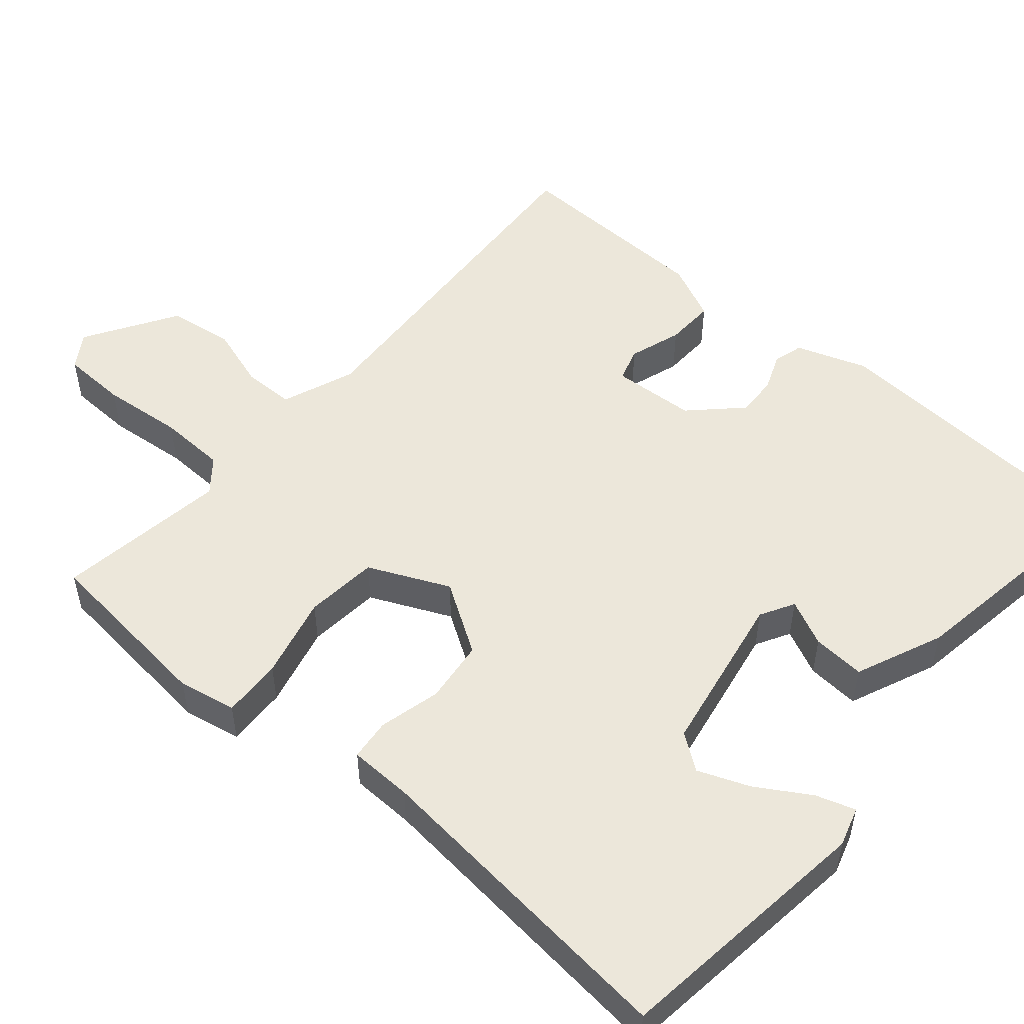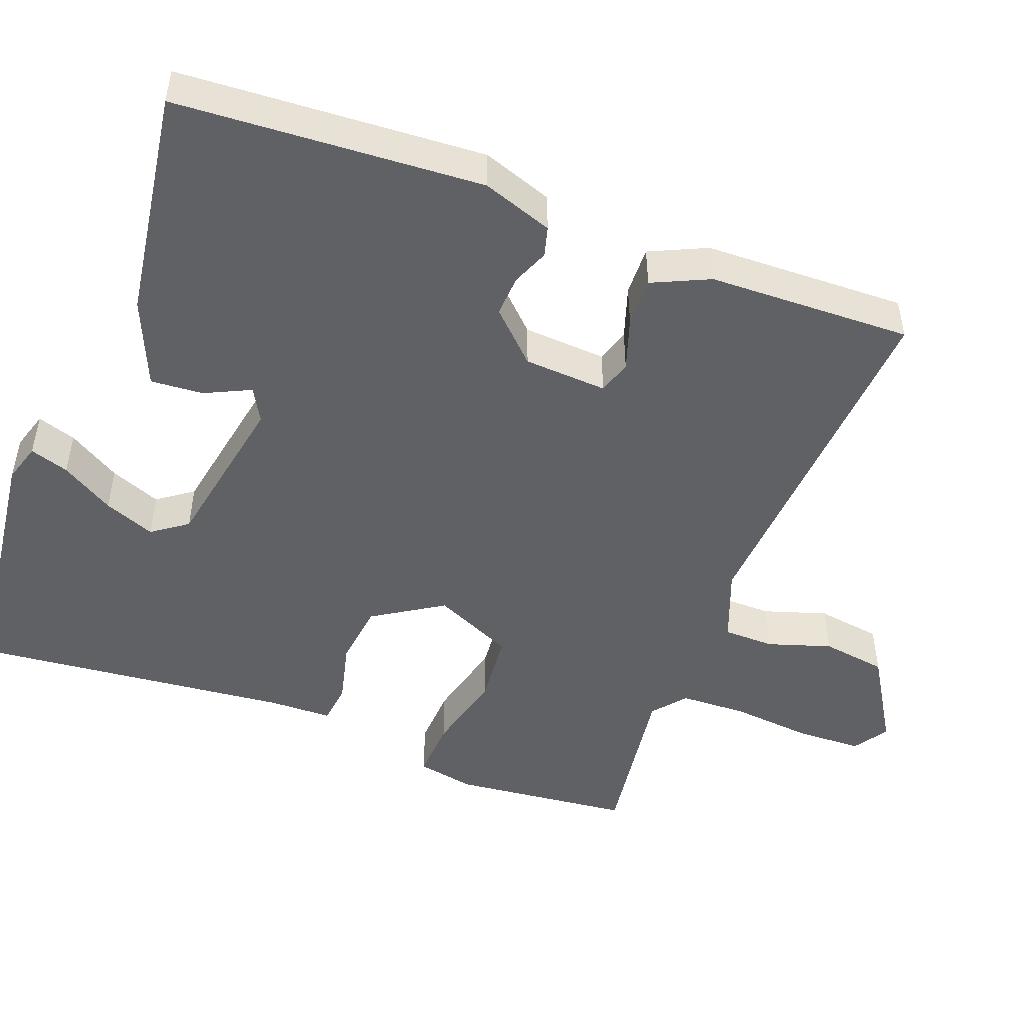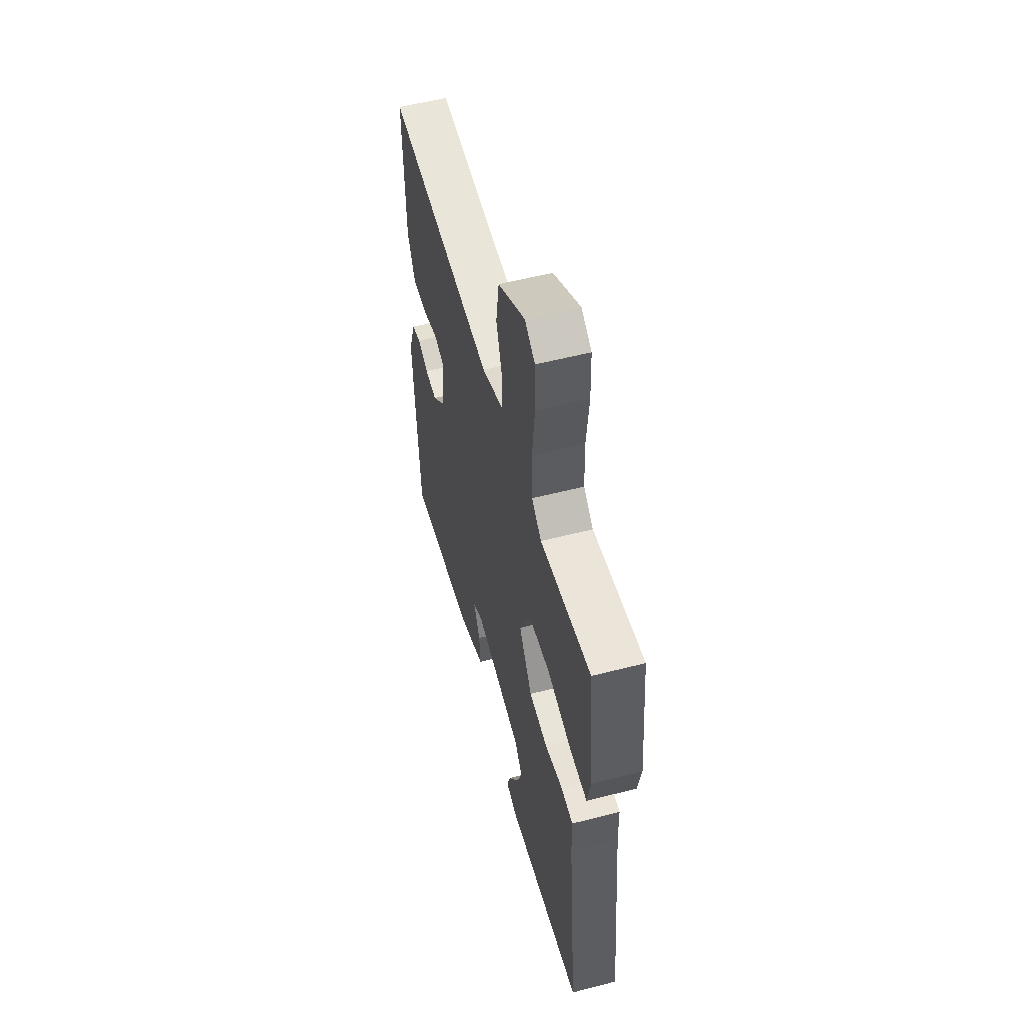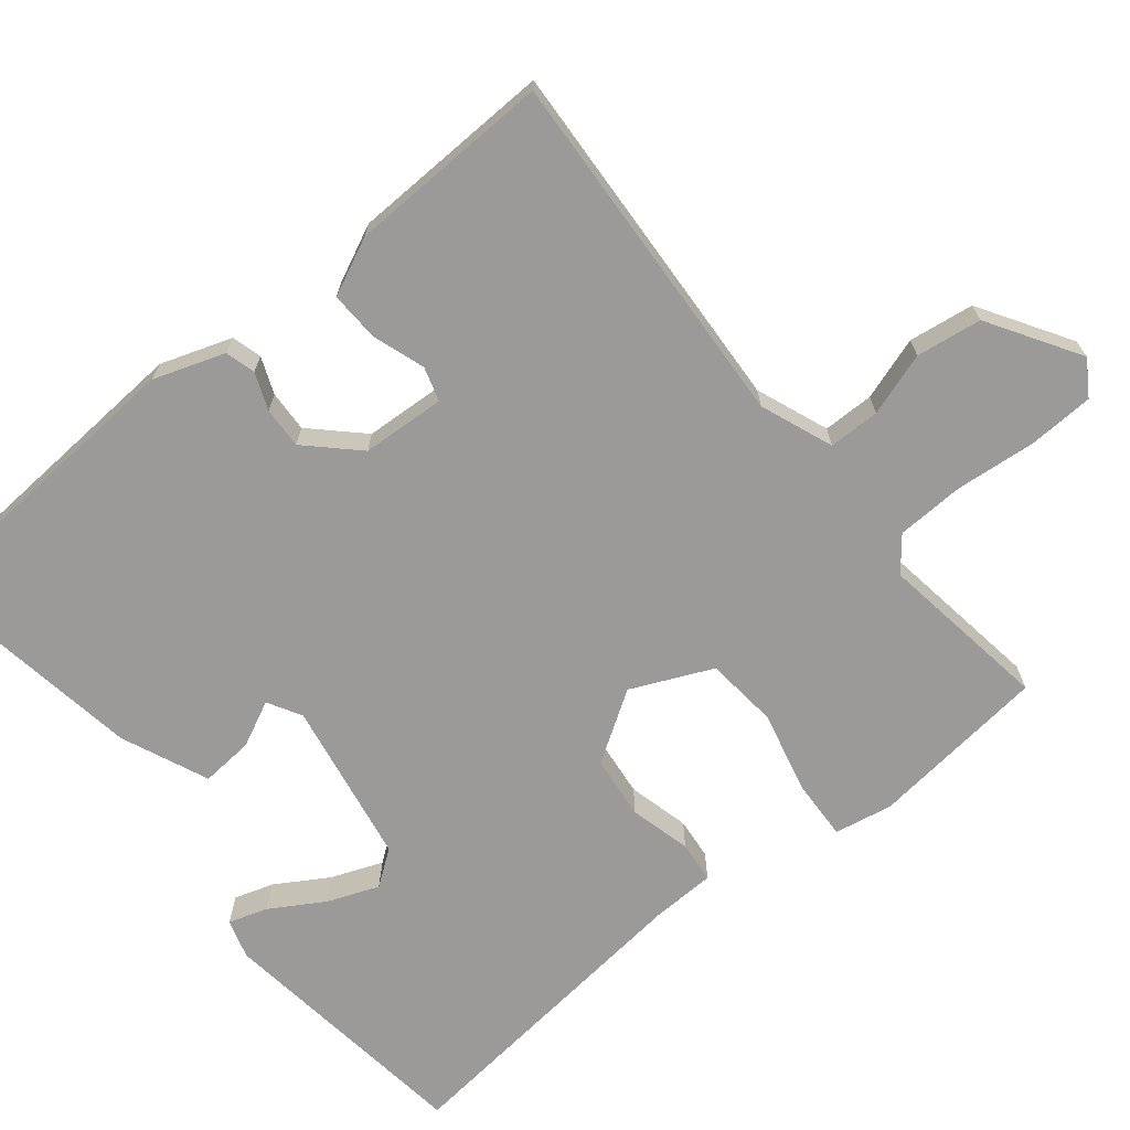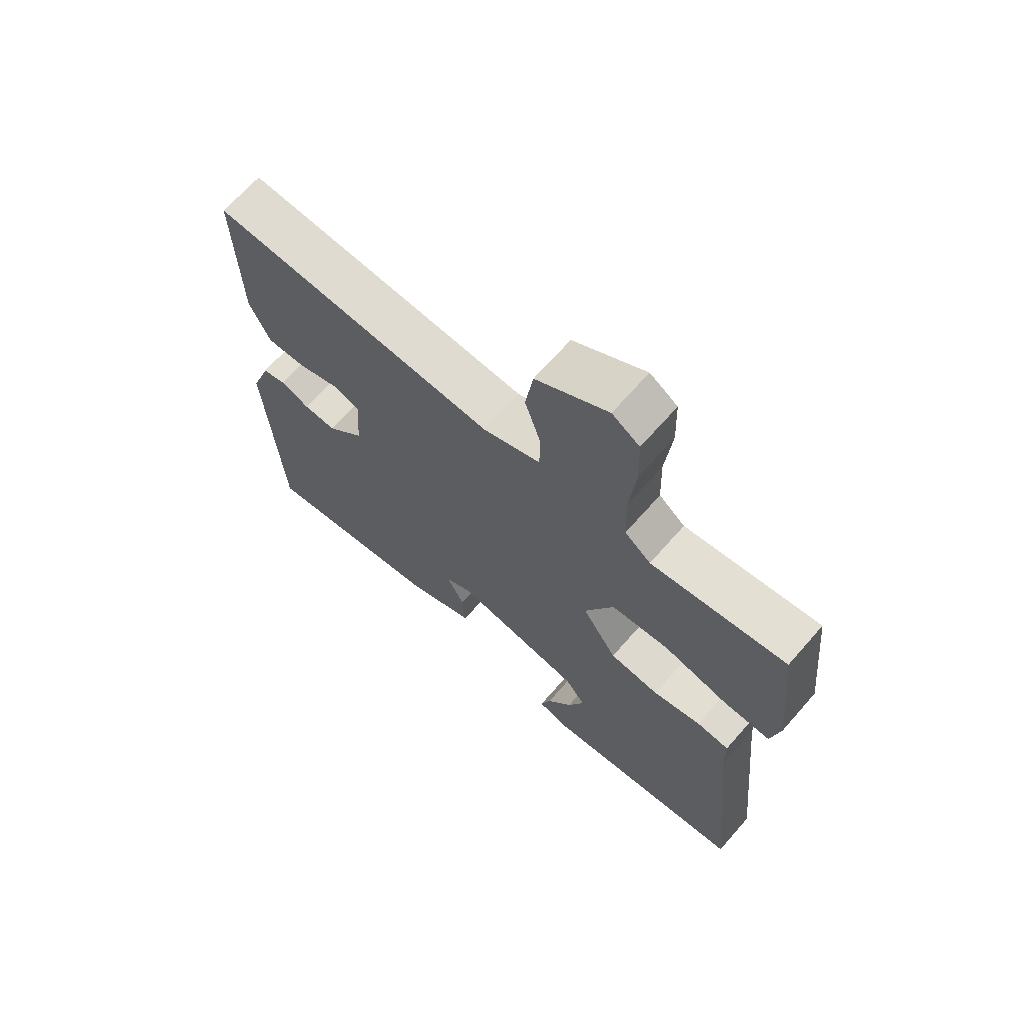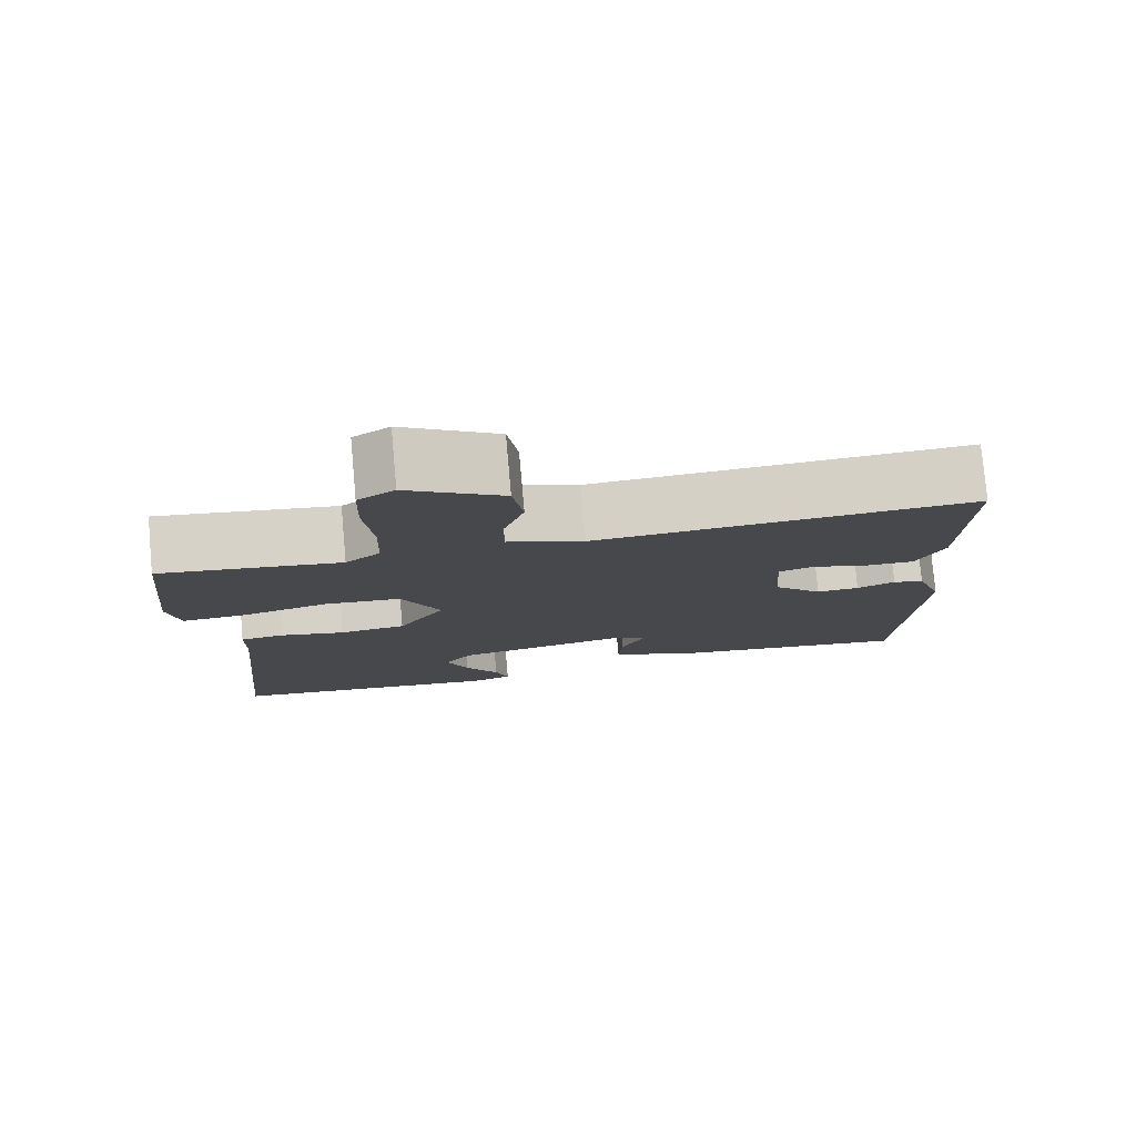
<metadata>
{"format":"obj","ext":"obj","renderer":"f3d","projection":"perspective","resolution":1024,"background":"white","views":[{"elev":51.8,"azim":130.8,"up":"+Y"},{"elev":-48.7,"azim":-110.7,"up":"+Y"},{"elev":55.6,"azim":74.8,"up":"+Z"},{"elev":-69.4,"azim":-50.6,"up":"+Y"},{"elev":68.0,"azim":41.3,"up":"+Z"},{"elev":78.7,"azim":174.9,"up":"+Z"}]}
</metadata>
<code>
v 0.5 0.07 -0.5
v 0.152 0.07 -0.542
v 0.1 0.07 -0.526
v 0.117 0.07 -0.474
v 0.16 0.07 -0.404
v 0.187 0.07 -0.336
v 0.153 0.07 -0.289
v -0.064 0.07 -0.249
v -0.109 0.07 -0.274
v -0.08 0.07 -0.335
v -0.075 0.07 -0.405
v -0.191 0.07 -0.454
v -0.5 0.07 -0.5
v -0.524 0.07 -0.093
v -0.491 0.07 0.001
v -0.451 0.07 0.012
v -0.402 0.07 -0.008
v -0.347 0.07 -0.011
v -0.284 0.07 0.053
v -0.277 0.07 0.164
v -0.322 0.07 0.178
v -0.392 0.07 0.155
v -0.458 0.07 0.153
v -0.493 0.07 0.229
v -0.5 0.07 0.5
v -0.018 0.07 0.469
v 0.079 0.07 0.506
v 0.08 0.07 0.574
v 0.053 0.07 0.658
v 0.066 0.07 0.745
v 0.187 0.07 0.819
v 0.233 0.07 0.789
v 0.236 0.07 0.702
v 0.225 0.07 0.594
v 0.228 0.07 0.504
v 0.272 0.07 0.468
v 0.5 0.07 0.5
v 0.525 0.07 0.262
v 0.51 0.07 0.185
v 0.43 0.07 0.189
v 0.321 0.07 0.216
v 0.224 0.07 0.207
v 0.175 0.07 0.1
v 0.234 0.07 0.007
v 0.318 0.07 -0.003
v 0.4 0.07 0.017
v 0.455 0.07 0.011
v 0.457 0.07 -0.073
v 0.5 0 -0.5
v 0.152 0 -0.542
v 0.1 0 -0.526
v 0.117 0 -0.474
v 0.16 0 -0.404
v 0.187 0 -0.336
v 0.153 0 -0.289
v -0.064 0 -0.249
v -0.109 0 -0.274
v -0.08 0 -0.335
v -0.075 0 -0.405
v -0.191 0 -0.454
v -0.5 0 -0.5
v -0.524 0 -0.093
v -0.491 0 0.001
v -0.451 0 0.012
v -0.402 0 -0.008
v -0.347 0 -0.011
v -0.284 0 0.053
v -0.277 0 0.164
v -0.322 0 0.178
v -0.392 0 0.155
v -0.458 0 0.153
v -0.493 0 0.229
v -0.5 0 0.5
v -0.018 0 0.469
v 0.079 0 0.506
v 0.08 0 0.574
v 0.053 0 0.658
v 0.066 0 0.745
v 0.187 0 0.819
v 0.233 0 0.789
v 0.236 0 0.702
v 0.225 0 0.594
v 0.228 0 0.504
v 0.272 0 0.468
v 0.5 0 0.5
v 0.525 0 0.262
v 0.51 0 0.185
v 0.43 0 0.189
v 0.321 0 0.216
v 0.224 0 0.207
v 0.175 0 0.1
v 0.234 0 0.007
v 0.318 0 -0.003
v 0.4 0 0.017
v 0.455 0 0.011
v 0.457 0 -0.073
f 45 46 47 48
f 44 45 48 1
f 43 44 1
f 39 40 41
f 38 39 41
f 37 38 41
f 36 37 41
f 35 36 41 42
f 34 35 42 43
f 32 33 34
f 31 32 34
f 30 31 34
f 29 30 34
f 28 29 34
f 27 28 34 43
f 24 25 26
f 23 24 26
f 22 23 26
f 21 22 26
f 26 27 43
f 21 26 43
f 20 21 43
f 15 16 17
f 14 15 17
f 13 14 17
f 12 13 17
f 11 12 17
f 10 11 17
f 9 10 17
f 8 9 17 18
f 7 8 18 19
f 3 4 5
f 2 3 5
f 1 2 5
f 1 5 6
f 20 43 1
f 19 20 1
f 7 19 1
f 1 6 7
f 96 95 94 93
f 49 96 93 92
f 49 92 91
f 89 88 87
f 89 87 86
f 89 86 85
f 89 85 84
f 90 89 84 83
f 91 90 83 82
f 82 81 80
f 82 80 79
f 82 79 78
f 82 78 77
f 82 77 76
f 91 82 76 75
f 74 73 72
f 74 72 71
f 74 71 70
f 74 70 69
f 91 75 74
f 91 74 69
f 91 69 68
f 65 64 63
f 65 63 62
f 65 62 61
f 65 61 60
f 65 60 59
f 65 59 58
f 65 58 57
f 66 65 57 56
f 67 66 56 55
f 53 52 51
f 53 51 50
f 53 50 49
f 54 53 49
f 49 91 68
f 49 68 67
f 49 67 55
f 55 54 49
f 1 49 50 2
f 2 50 51 3
f 3 51 52 4
f 4 52 53 5
f 5 53 54 6
f 6 54 55 7
f 7 55 56 8
f 8 56 57 9
f 9 57 58 10
f 10 58 59 11
f 11 59 60 12
f 12 60 61 13
f 13 61 62 14
f 14 62 63 15
f 15 63 64 16
f 16 64 65 17
f 17 65 66 18
f 18 66 67 19
f 19 67 68 20
f 20 68 69 21
f 21 69 70 22
f 22 70 71 23
f 23 71 72 24
f 24 72 73 25
f 25 73 74 26
f 26 74 75 27
f 27 75 76 28
f 28 76 77 29
f 29 77 78 30
f 30 78 79 31
f 31 79 80 32
f 32 80 81 33
f 33 81 82 34
f 34 82 83 35
f 35 83 84 36
f 36 84 85 37
f 37 85 86 38
f 38 86 87 39
f 39 87 88 40
f 40 88 89 41
f 41 89 90 42
f 42 90 91 43
f 43 91 92 44
f 44 92 93 45
f 45 93 94 46
f 46 94 95 47
f 47 95 96 48
f 48 96 49 1

</code>
